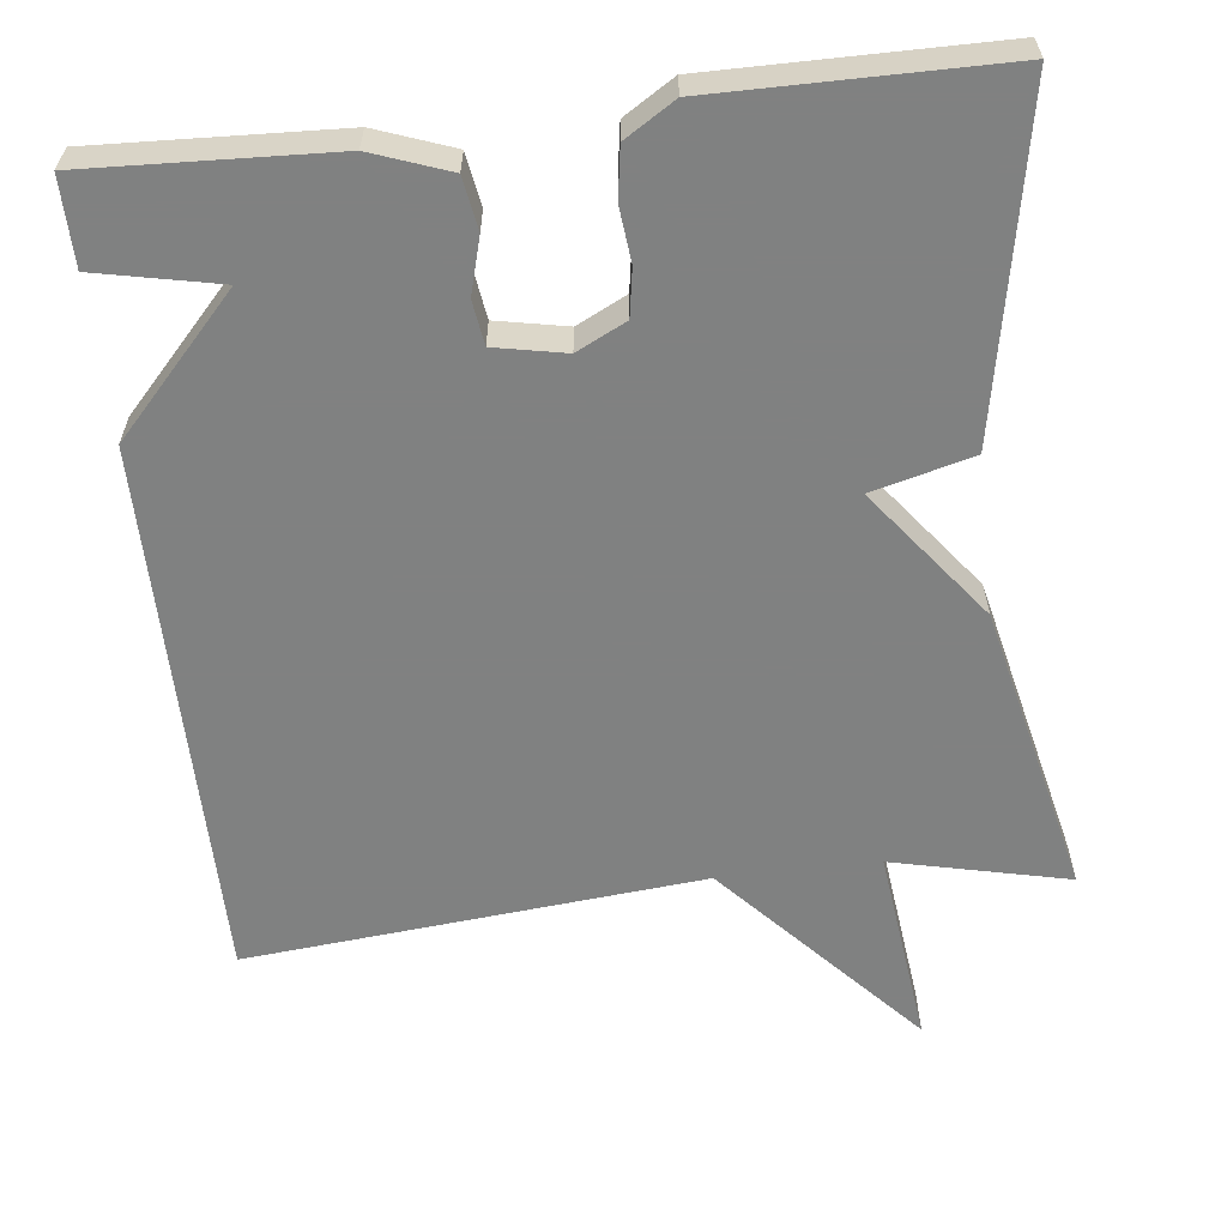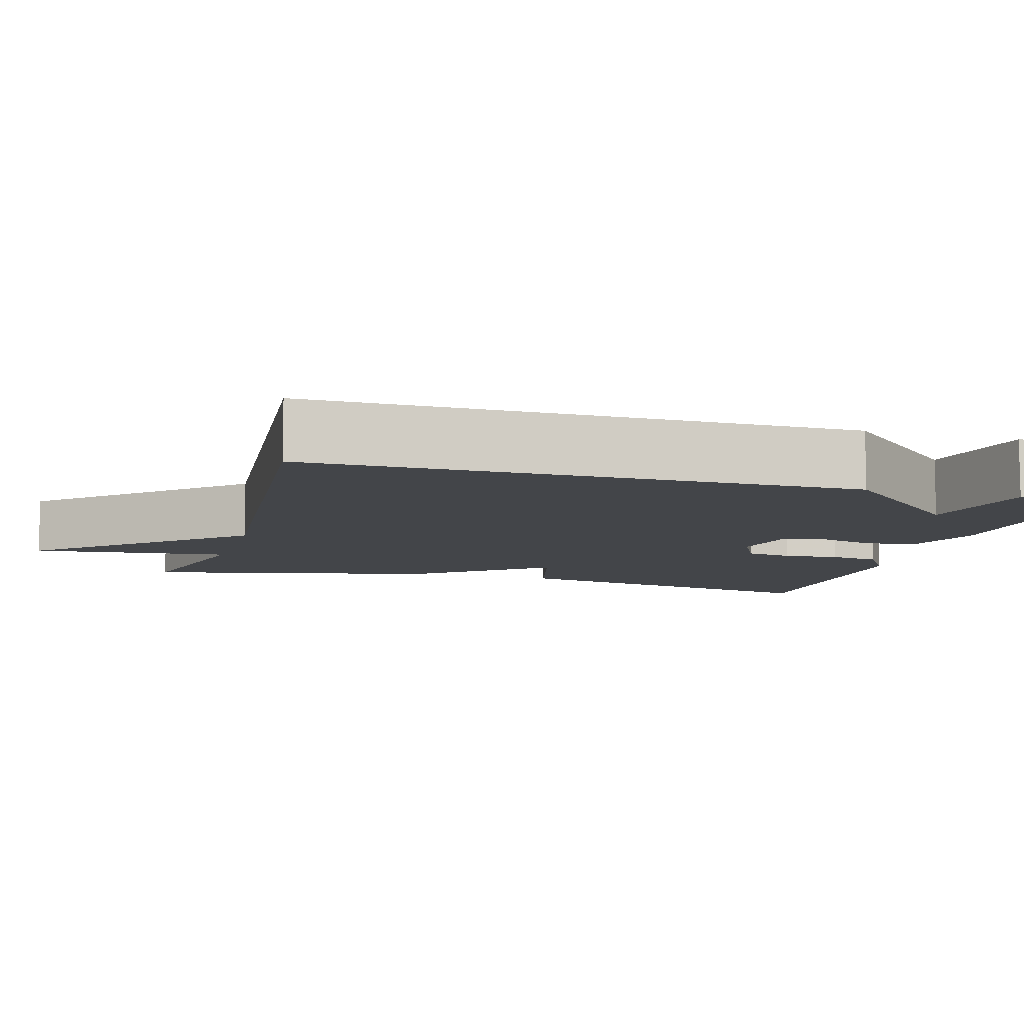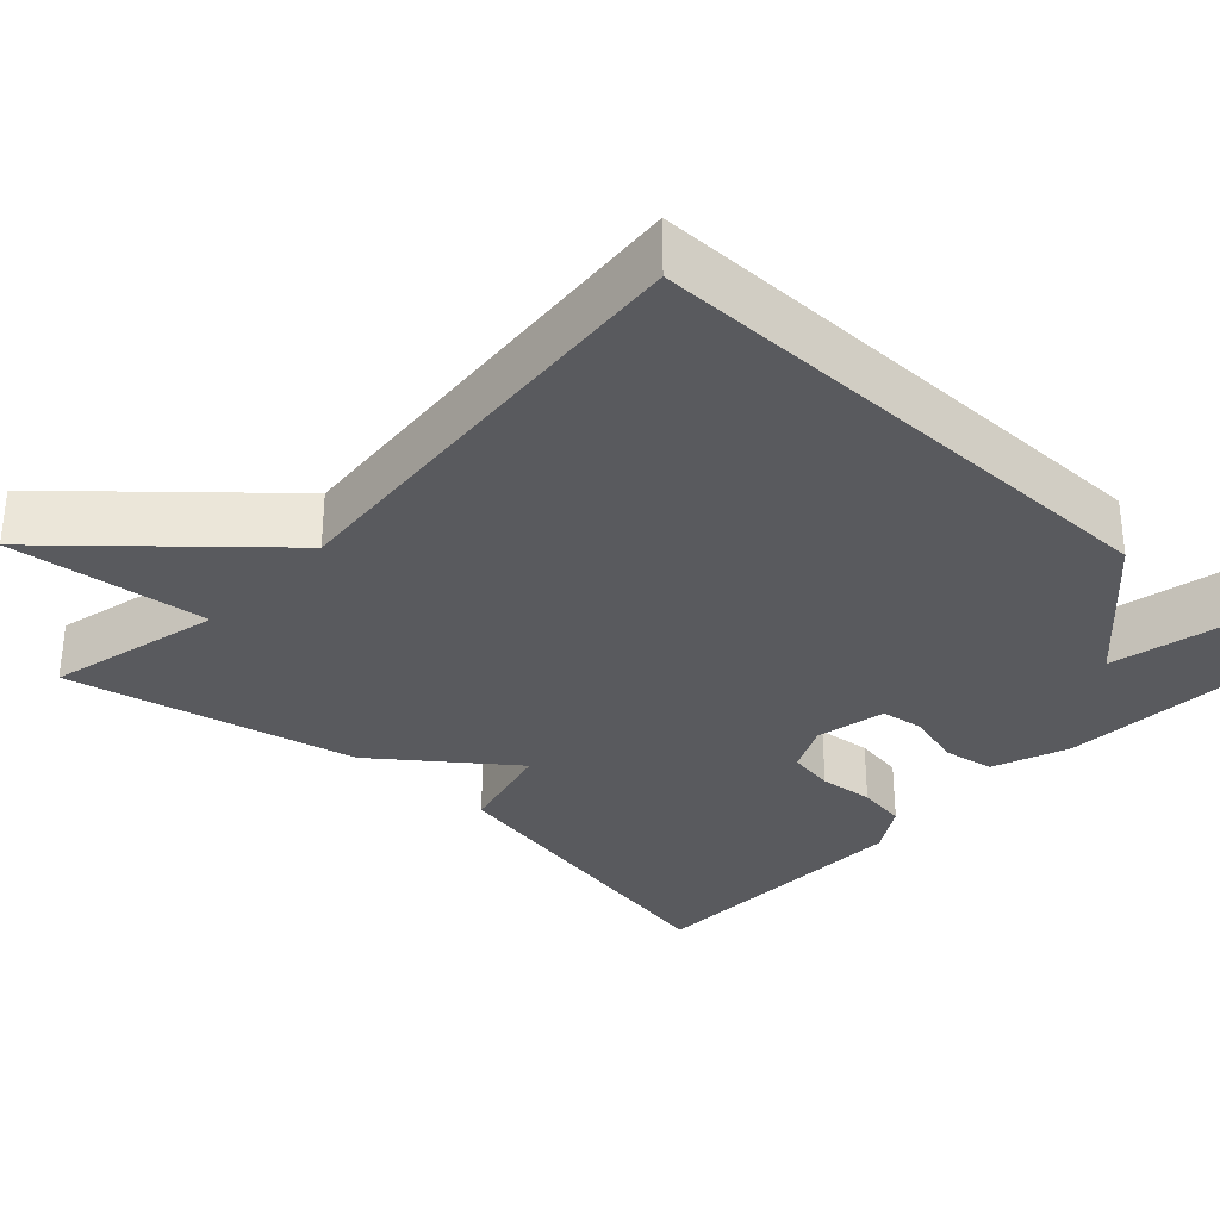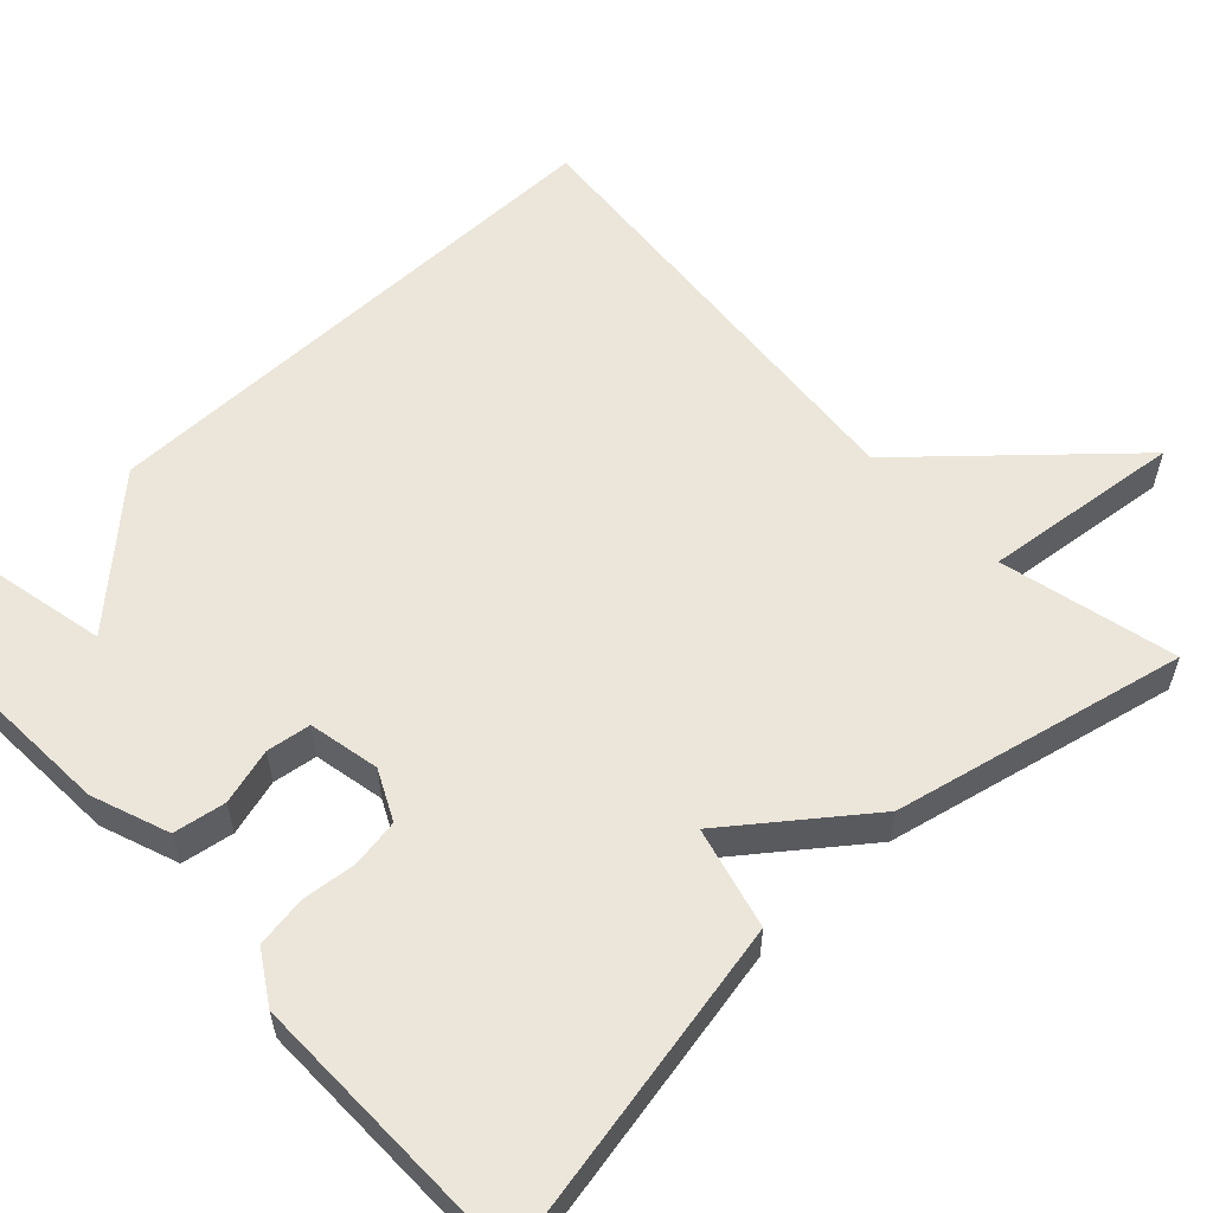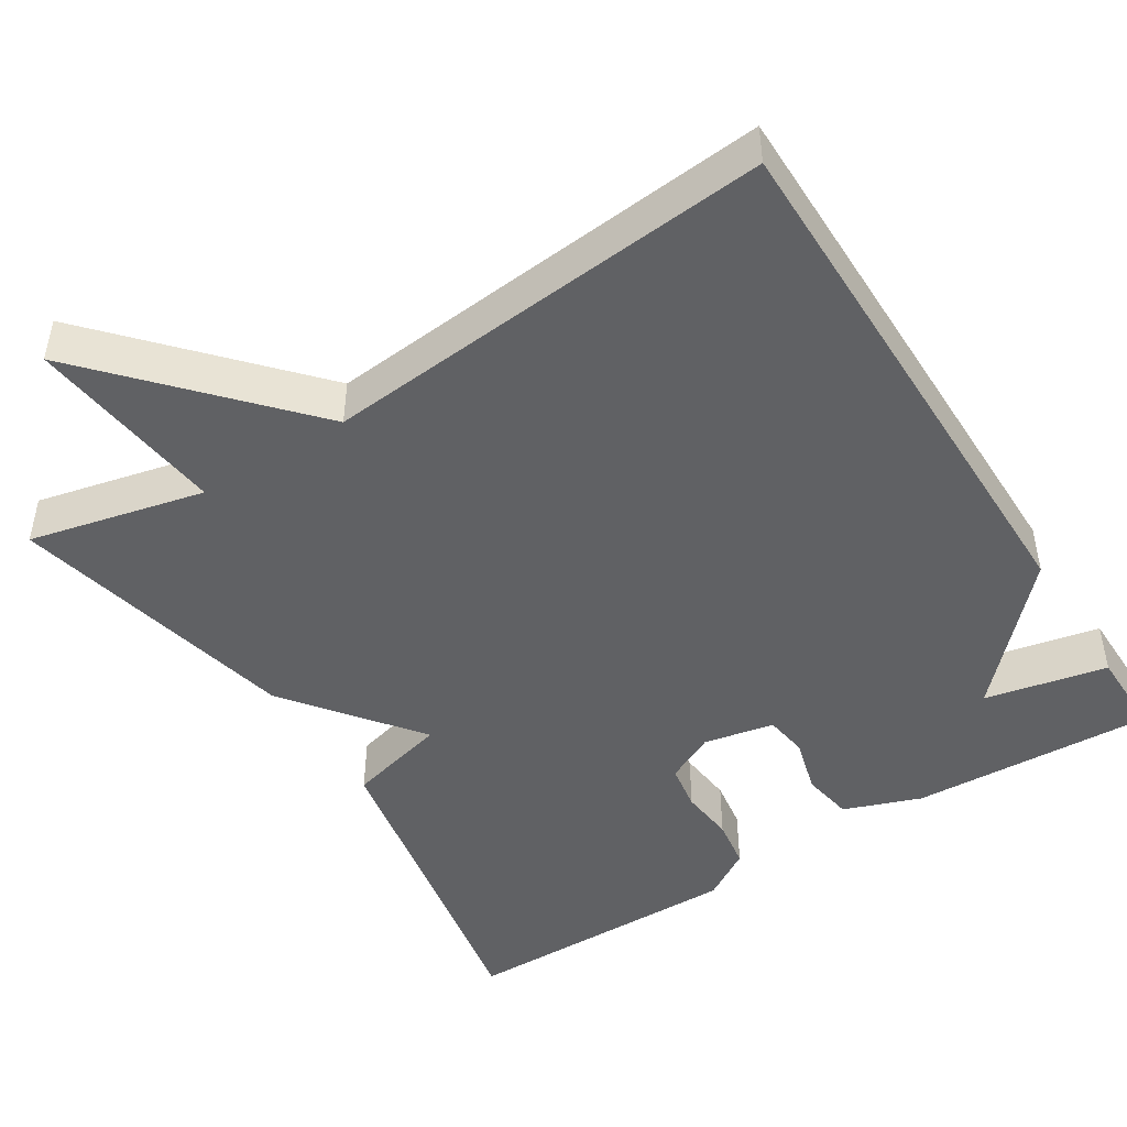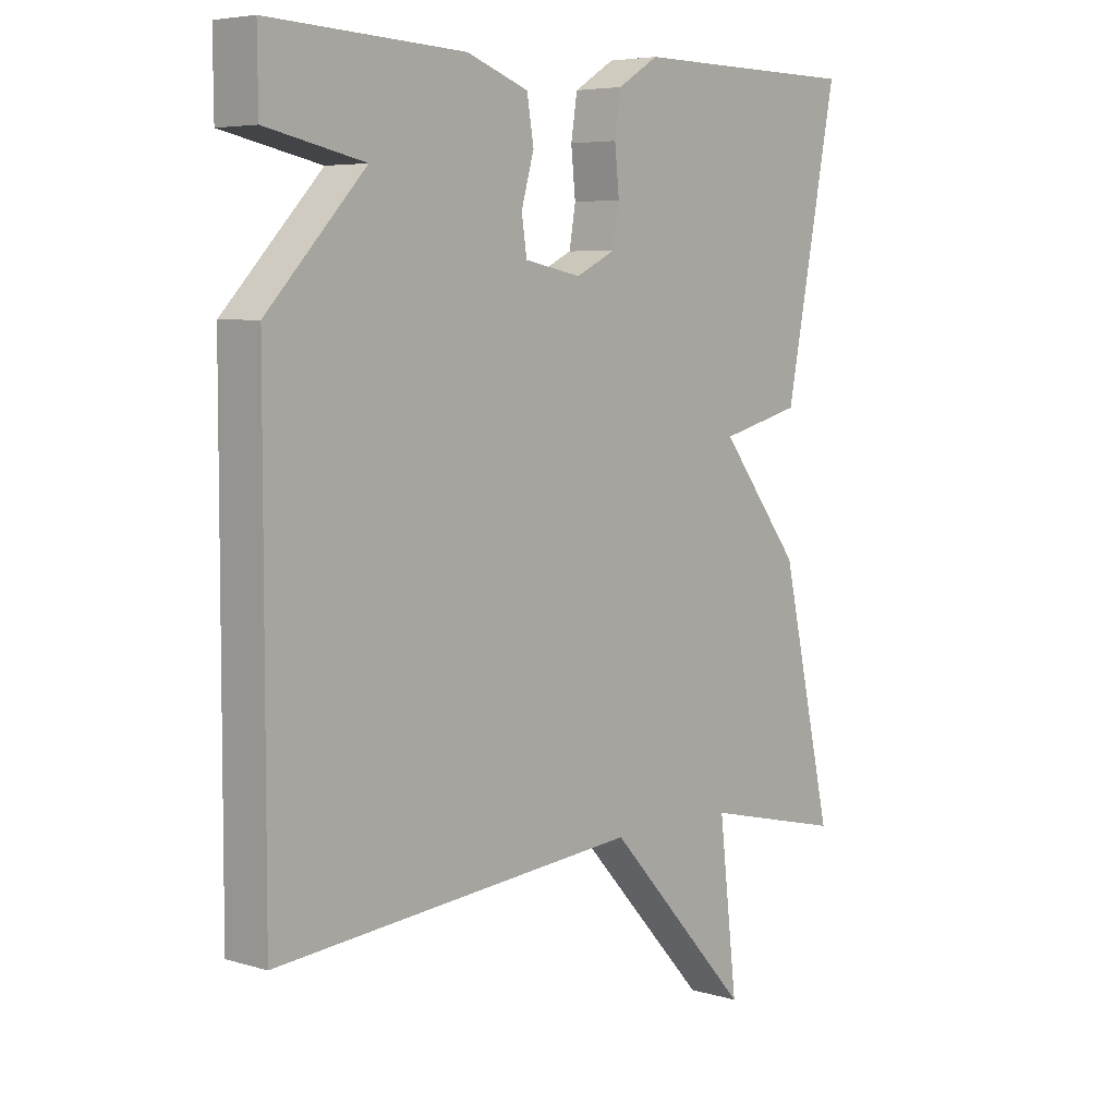
<metadata>
{"format":"obj","ext":"obj","renderer":"f3d","projection":"perspective","resolution":1024,"background":"white","views":[{"elev":-60.3,"azim":6.7,"up":"+Y"},{"elev":-8.7,"azim":-105.9,"up":"+Y"},{"elev":-31.8,"azim":-133.1,"up":"+Y"},{"elev":57.3,"azim":46.7,"up":"+Y"},{"elev":-46.9,"azim":-147.7,"up":"+Y"},{"elev":5.8,"azim":-48.0,"up":"+Z"}]}
</metadata>
<code>
v 0.5 0.07 0.5
v 0.417 0.07 0.07
v 0.289 0.07 0.037
v 0.417 0.07 -0.13
v 0.5 0.07 -0.5
v 0.277 0.07 -0.448
v 0.306 0.07 -0.701
v 0.077 0.07 -0.448
v -0.5 0.07 -0.5
v -0.499 0.07 0.189
v -0.343 0.07 0.356
v -0.499 0.07 0.389
v -0.5 0.07 0.5
v -0.19 0.07 0.485
v -0.092 0.07 0.449
v -0.081 0.07 0.383
v -0.101 0.07 0.312
v -0.093 0.07 0.256
v -0.003 0.07 0.238
v 0.06 0.07 0.269
v 0.07 0.07 0.329
v 0.063 0.07 0.399
v 0.073 0.07 0.463
v 0.137 0.07 0.503
v 0.5 0 0.5
v 0.417 0 0.07
v 0.289 0 0.037
v 0.417 0 -0.13
v 0.5 0 -0.5
v 0.277 0 -0.448
v 0.306 0 -0.701
v 0.077 0 -0.448
v -0.5 0 -0.5
v -0.499 0 0.189
v -0.343 0 0.356
v -0.499 0 0.389
v -0.5 0 0.5
v -0.19 0 0.485
v -0.092 0 0.449
v -0.081 0 0.383
v -0.101 0 0.312
v -0.093 0 0.256
v -0.003 0 0.238
v 0.06 0 0.269
v 0.07 0 0.329
v 0.063 0 0.399
v 0.073 0 0.463
v 0.137 0 0.503
f 1 2 3
f 24 1 3
f 23 24 3
f 22 23 3
f 21 22 3
f 20 21 3
f 4 5 6
f 3 4 6
f 20 3 6
f 19 20 6
f 6 7 8
f 19 6 8
f 18 19 8
f 15 16 17
f 14 15 17
f 13 14 17
f 12 13 17
f 11 12 17
f 11 17 18
f 10 11 18
f 9 10 18
f 8 9 18
f 27 26 25
f 27 25 48
f 27 48 47
f 27 47 46
f 27 46 45
f 27 45 44
f 30 29 28
f 30 28 27
f 30 27 44
f 30 44 43
f 32 31 30
f 32 30 43
f 32 43 42
f 41 40 39
f 41 39 38
f 41 38 37
f 41 37 36
f 41 36 35
f 42 41 35
f 42 35 34
f 42 34 33
f 42 33 32
f 1 25 26 2
f 2 26 27 3
f 3 27 28 4
f 4 28 29 5
f 5 29 30 6
f 6 30 31 7
f 7 31 32 8
f 8 32 33 9
f 9 33 34 10
f 10 34 35 11
f 11 35 36 12
f 12 36 37 13
f 13 37 38 14
f 14 38 39 15
f 15 39 40 16
f 16 40 41 17
f 17 41 42 18
f 18 42 43 19
f 19 43 44 20
f 20 44 45 21
f 21 45 46 22
f 22 46 47 23
f 23 47 48 24
f 24 48 25 1

</code>
